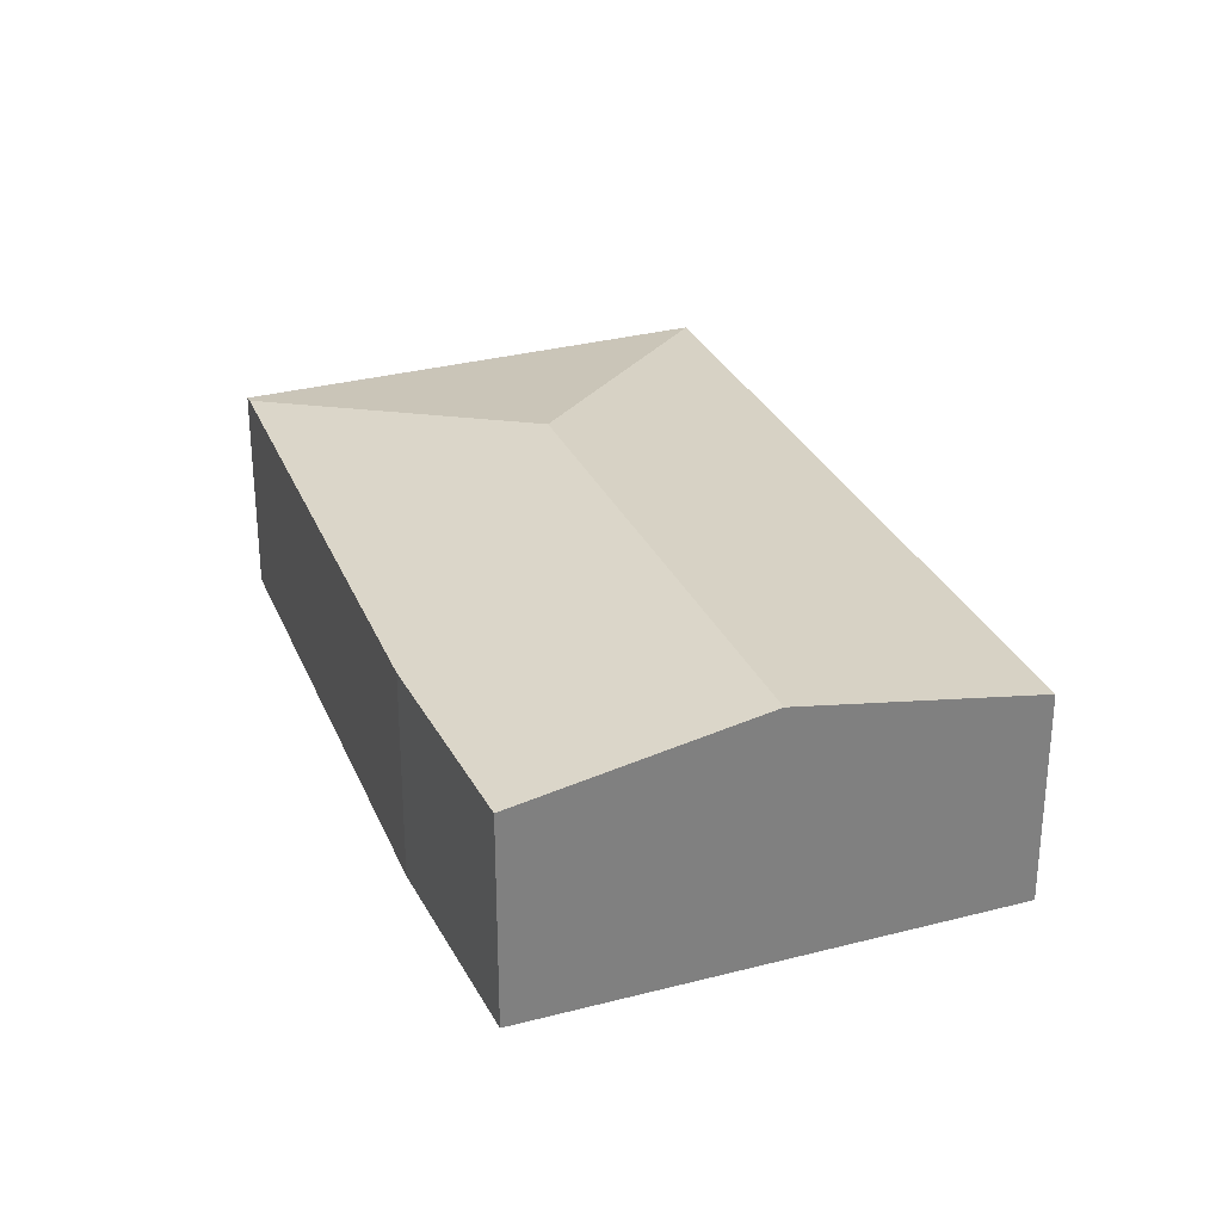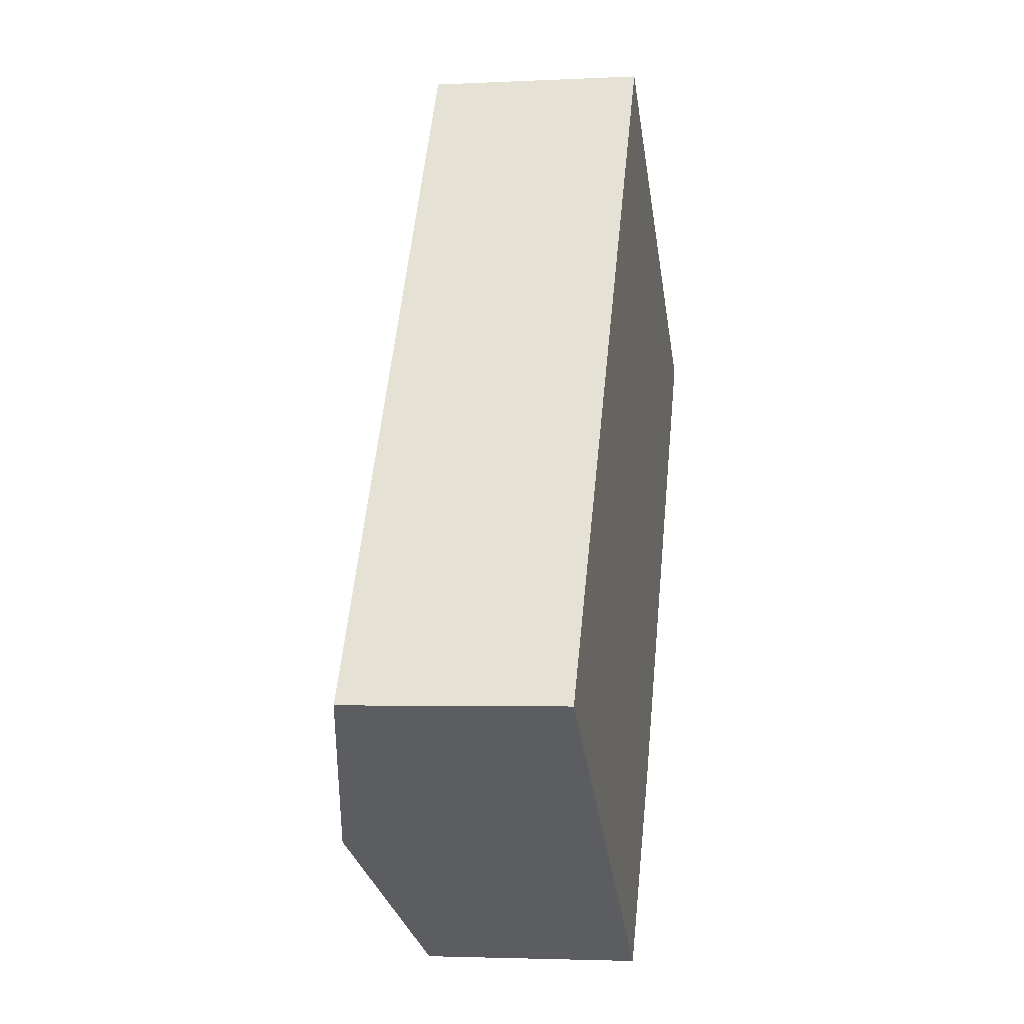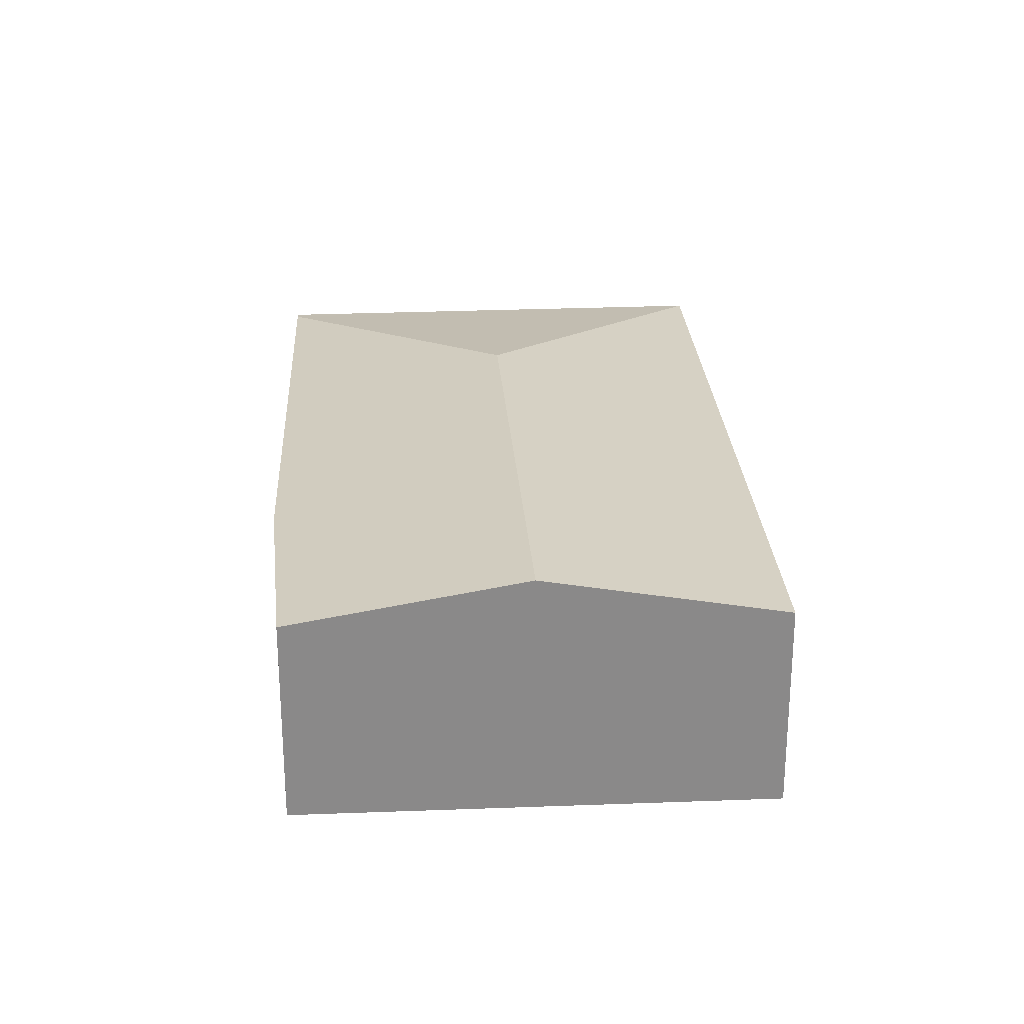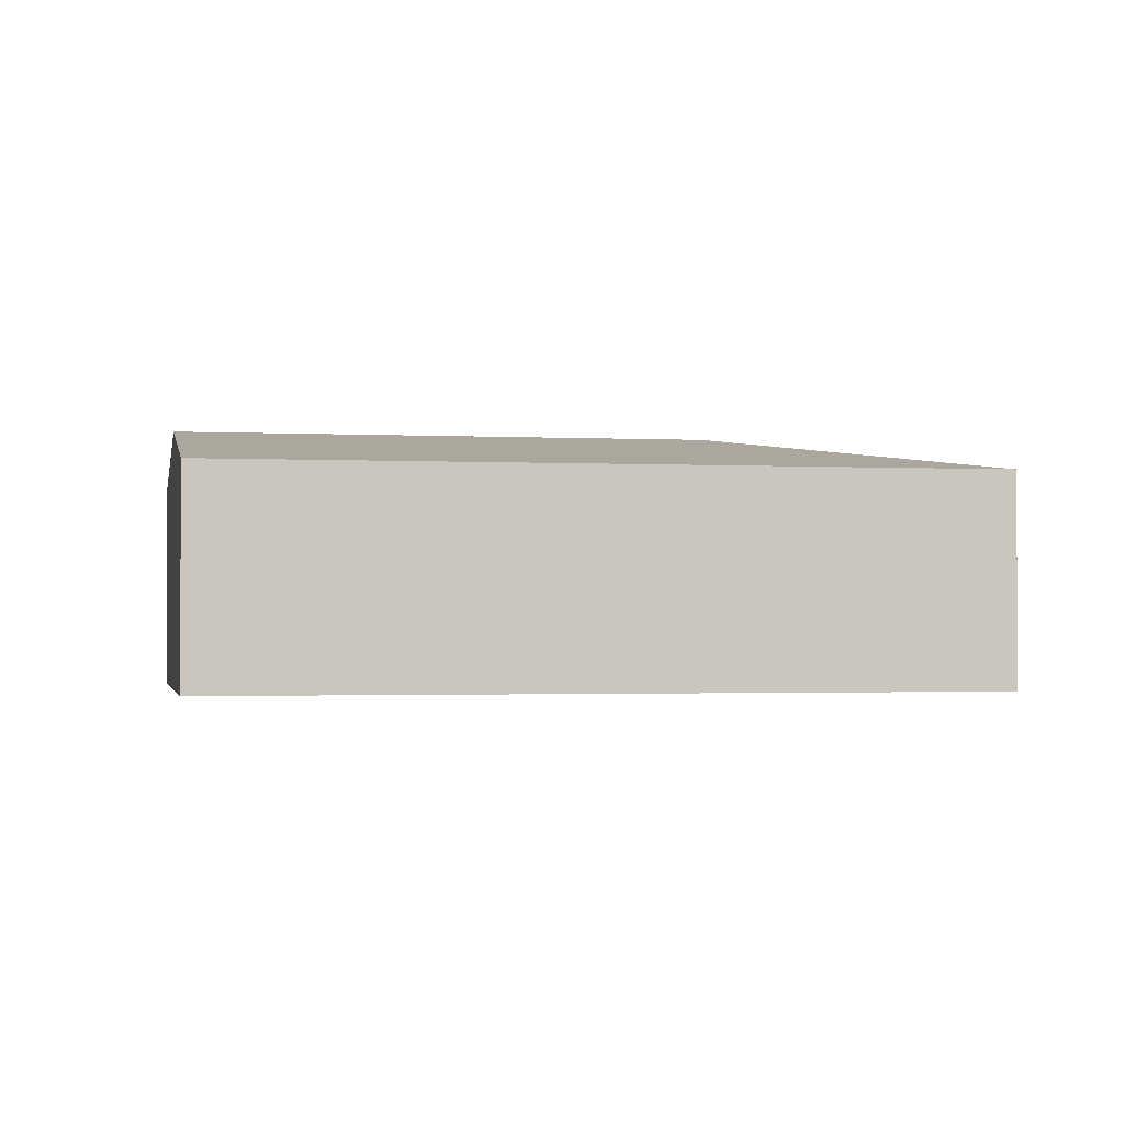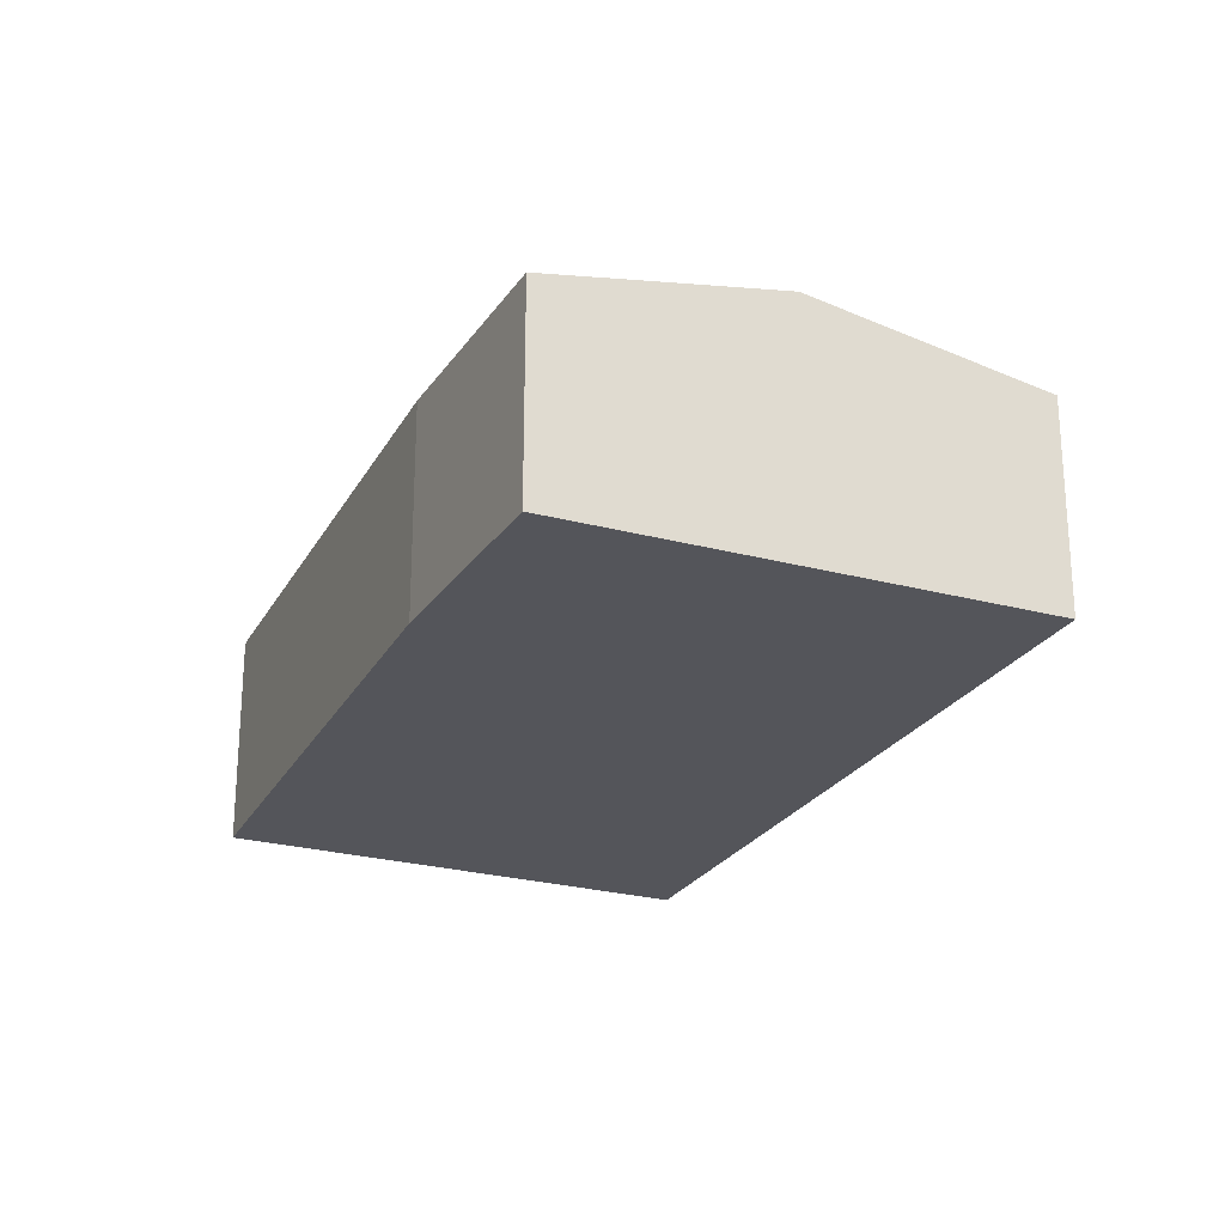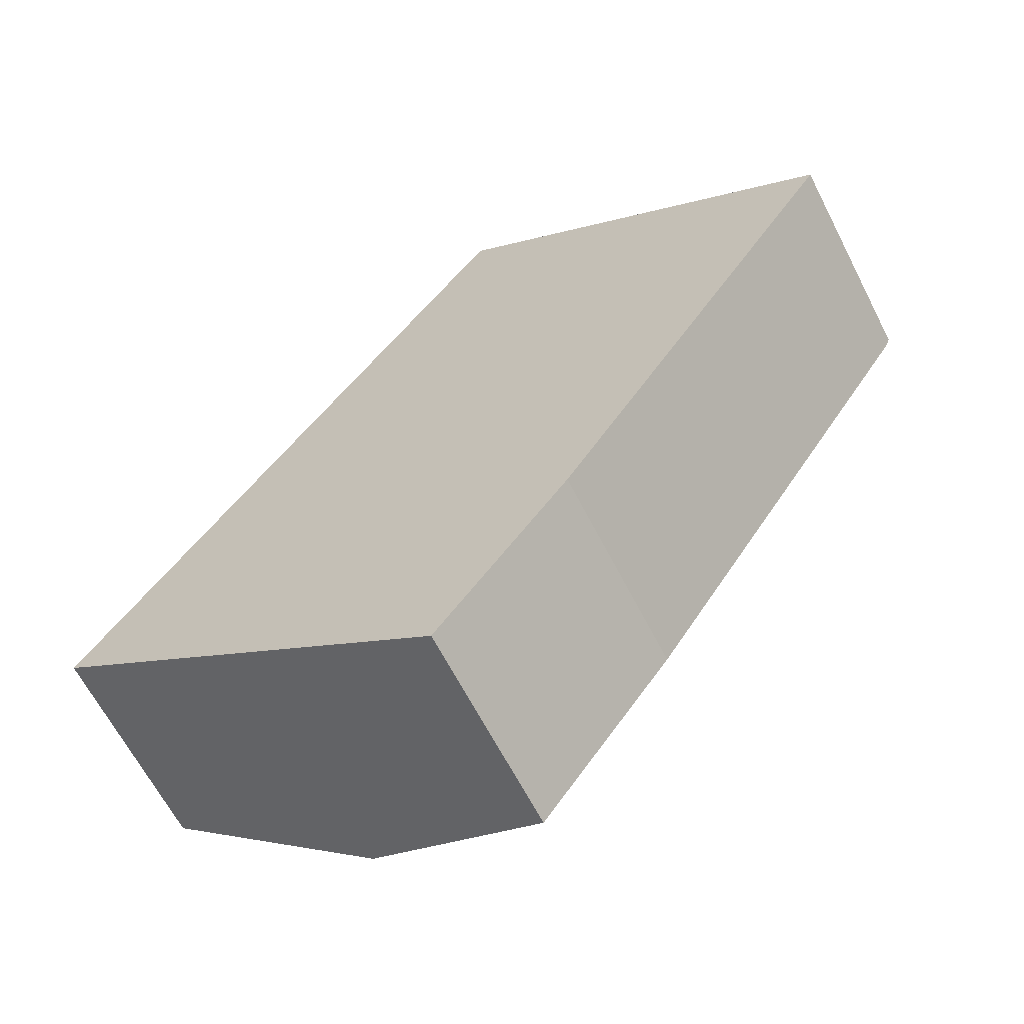
<metadata>
{"format":"obj","ext":"obj","renderer":"f3d","projection":"perspective","resolution":1024,"background":"white","views":[{"elev":30.5,"azim":-167.2,"up":"+Y"},{"elev":-3.1,"azim":-80.1,"up":"+Z"},{"elev":27.0,"azim":-149.9,"up":"+Y"},{"elev":-1.5,"azim":-67.2,"up":"+Y"},{"elev":-24.9,"azim":-170.0,"up":"+Y"},{"elev":-64.0,"azim":27.1,"up":"+Z"}]}
</metadata>
<code>
v  9.511 2.431 4.253
v  5.041 2.405 7.404
v  9.574 2.411 4.353
v  5.798 2.893 3.522
v  6.169 2.398 -0.997
v  2.344 2.893 -1.55
v  4.649 2.413 -3.074
v  0 2.405 1.473e-16
v  4.649 1.882e-16 -3.074
v  2.344 9.491e-17 -1.55
v  0 0 0
v  5.041 -4.534e-16 7.404
v  9.574 -2.665e-16 4.353
v  6.169 6.105e-17 -0.997
v  9.511 -2.604e-16 4.253
g defaultobject
f 1 2 3
f 2 1 4
f 5 4 1
f 4 5 6
f 6 5 7
f 2 6 8
f 6 2 4
f 9 6 7
f 6 9 10
f 6 10 8
f 8 10 11
f 11 2 8
f 2 11 12
f 2 13 3
f 13 2 12
f 5 9 7
f 9 5 14
f 3 5 1
f 5 3 13
f 5 13 14
f 14 13 15
f 11 13 12
f 13 11 15
f 15 11 14
f 14 11 9
f 9 11 10

</code>
